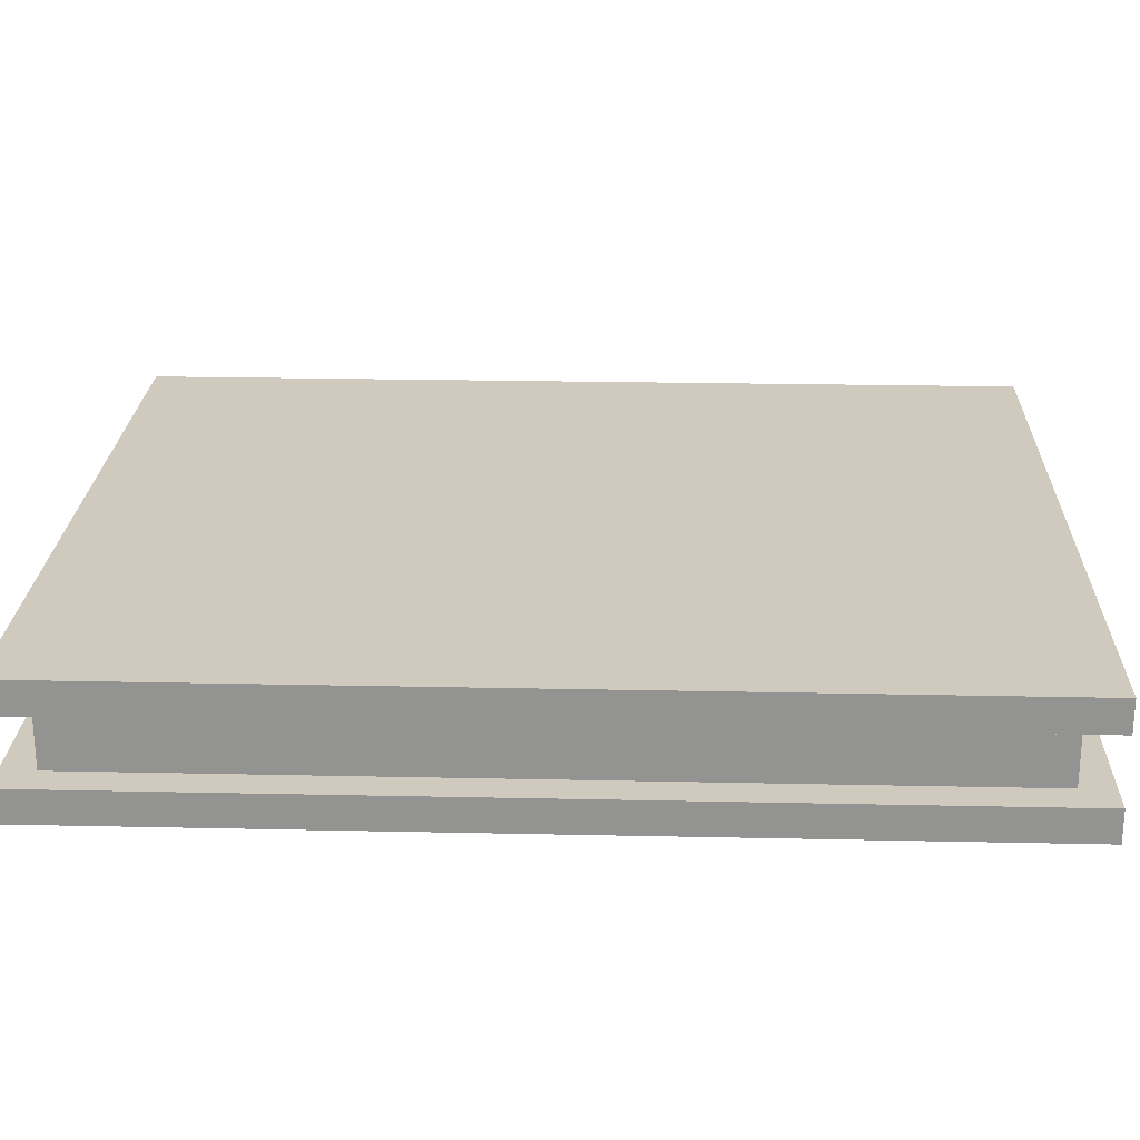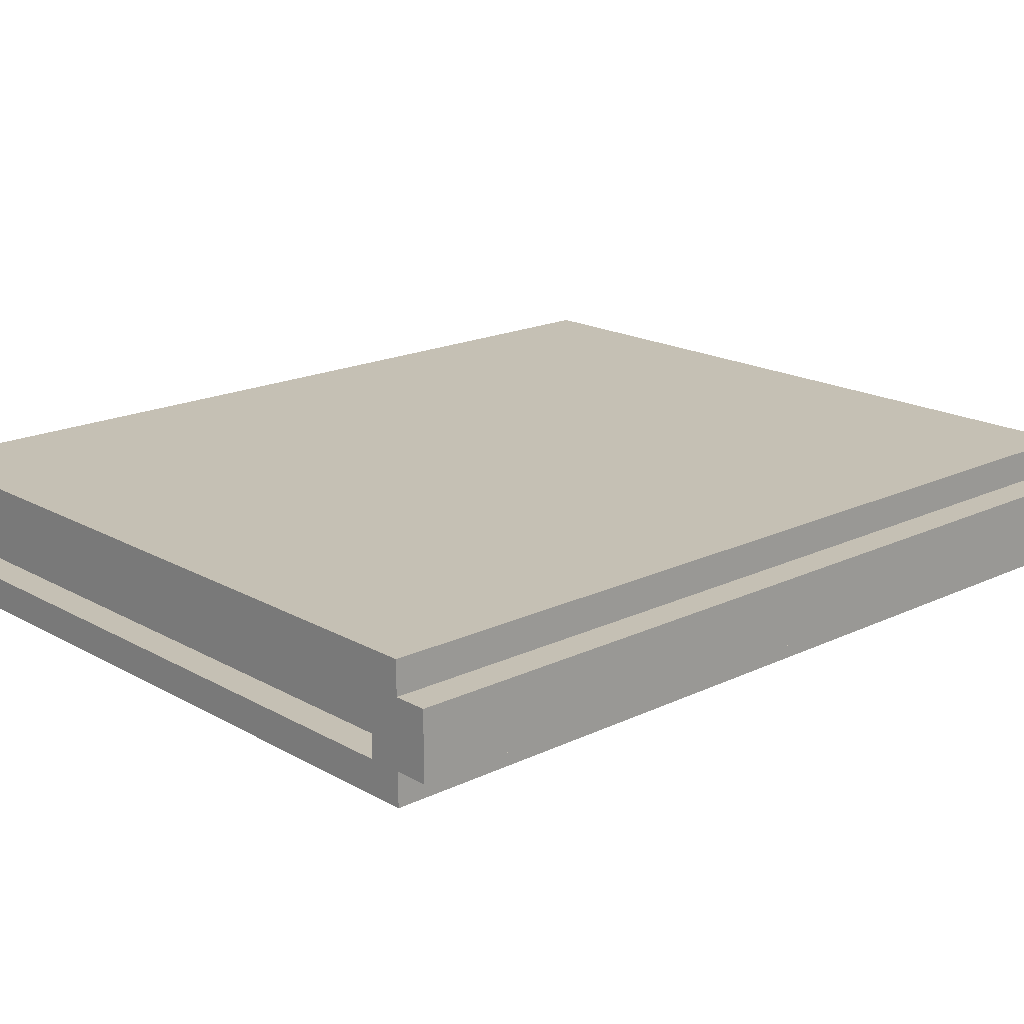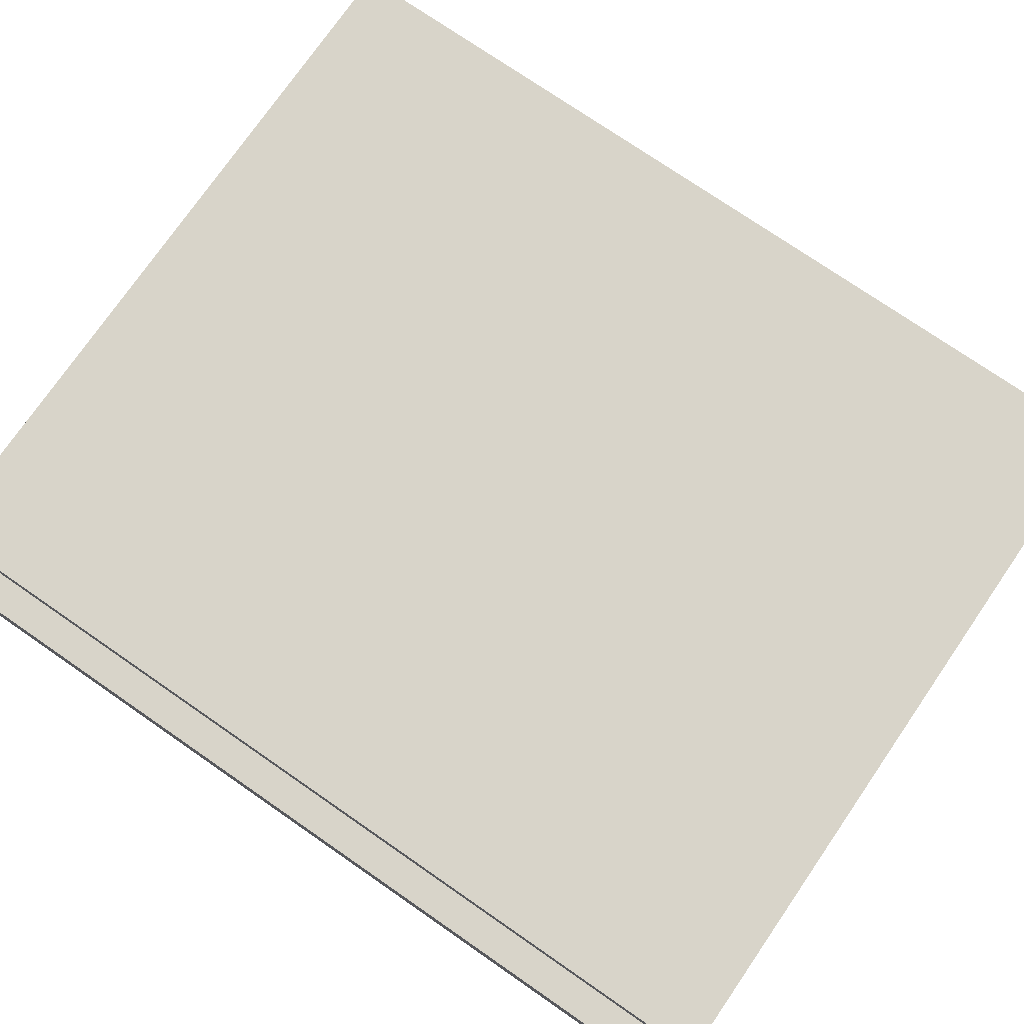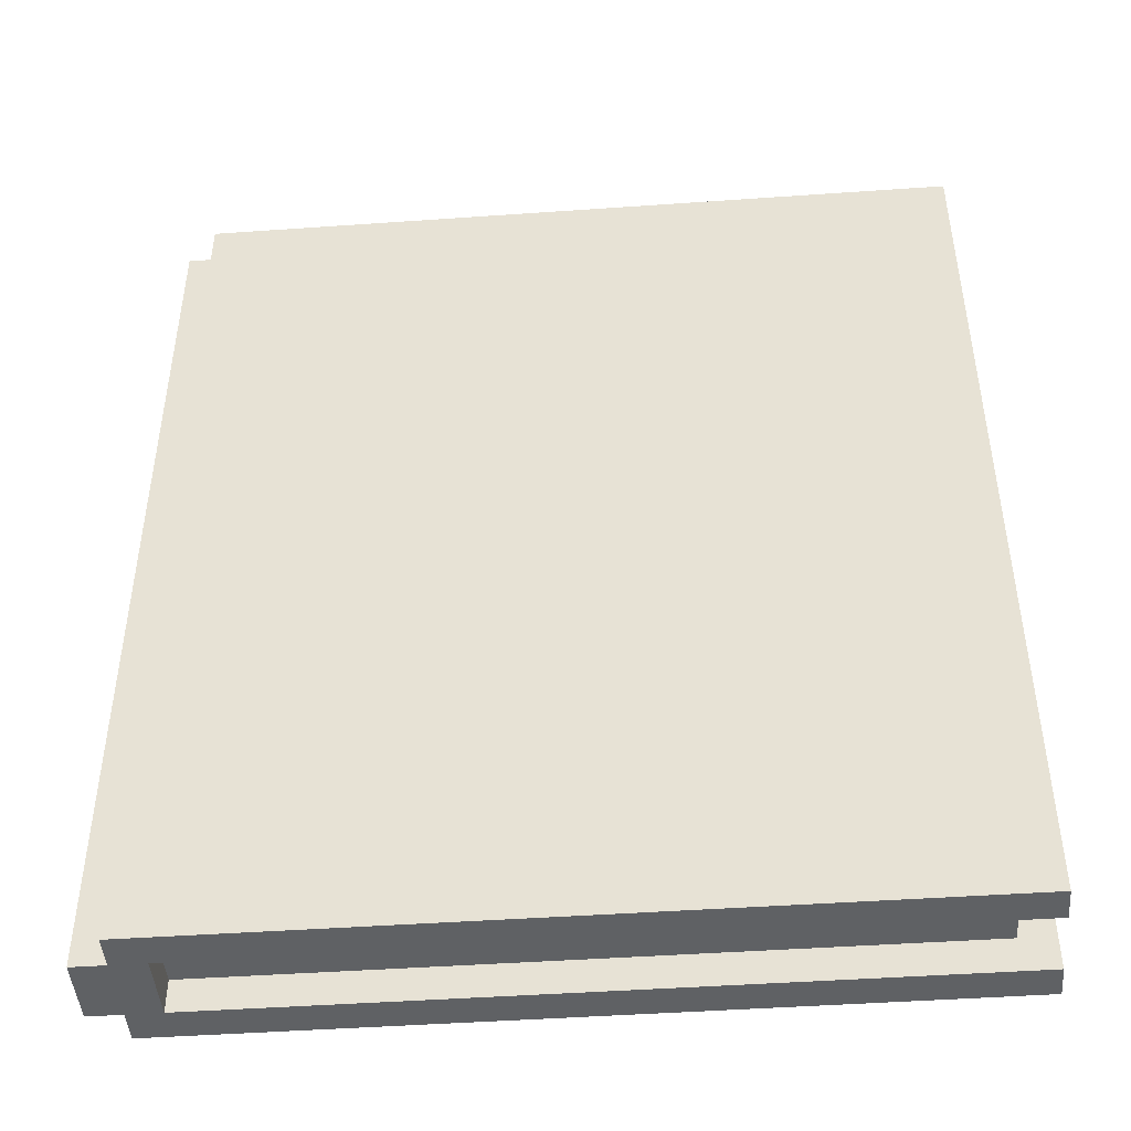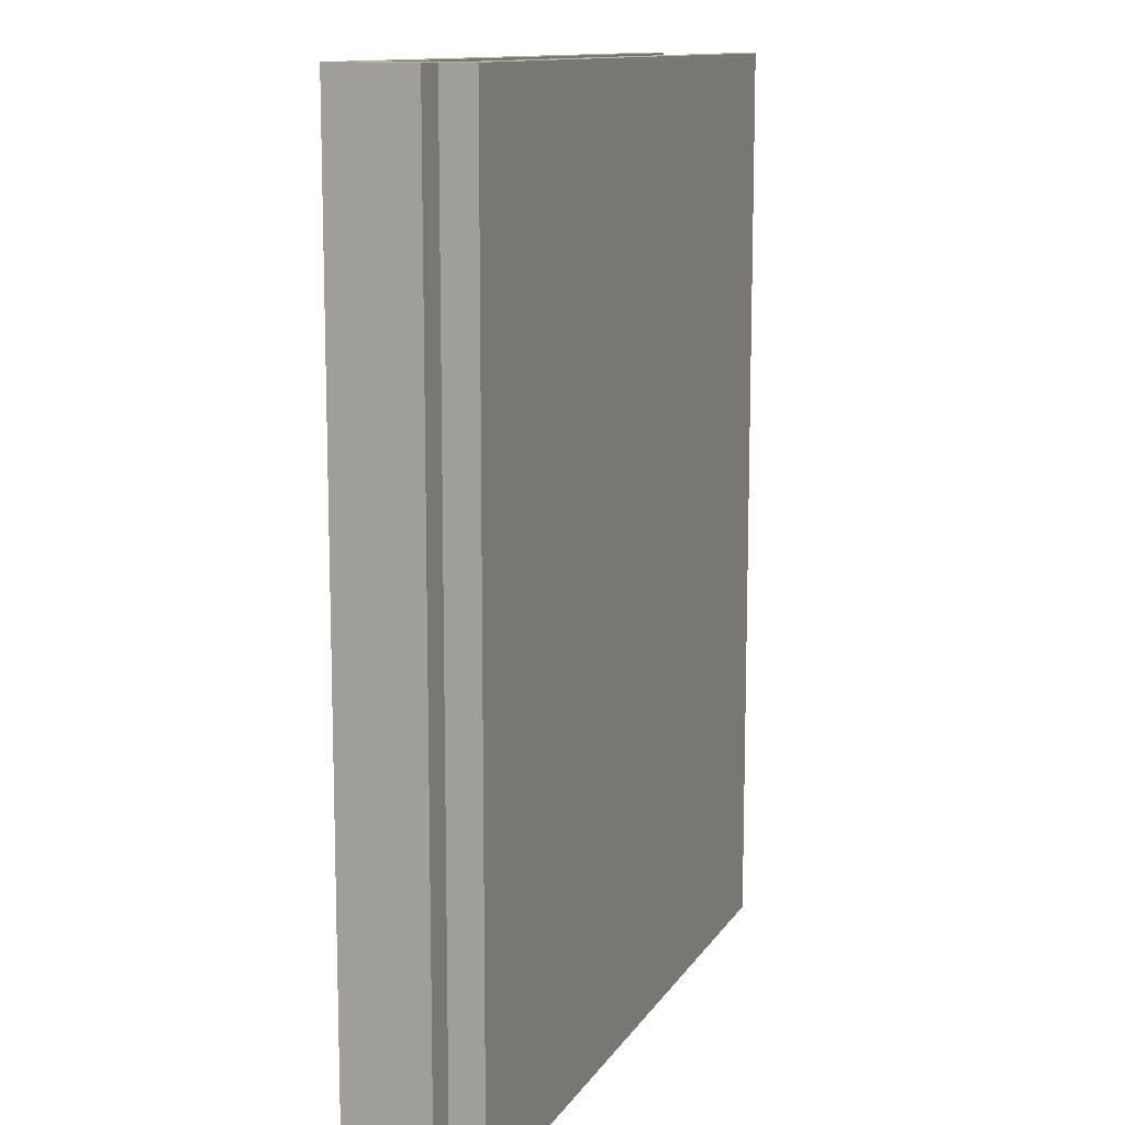
<metadata>
{"format":"obj","ext":"obj","renderer":"f3d","projection":"perspective","resolution":1024,"background":"white","views":[{"elev":23.1,"azim":92.1,"up":"+Y"},{"elev":18.2,"azim":-132.7,"up":"+Y"},{"elev":75.4,"azim":-55.4,"up":"+Y"},{"elev":-46.0,"azim":4.6,"up":"+Z"},{"elev":11.9,"azim":-69.8,"up":"+Z"}]}
</metadata>
<code>
o
v -1.3 0.1 1.5
v -1.3 0.1 1.4
v -1.3 0.1 1.2
v -1.3 0.1 1.1
v -1.3 0.1 0.8
v -1.3 0.1 -1.3
v -1.3 0.2 1.5
v -1.3 0.2 1.4
v -1.3 0.2 1.3
v -1.3 0.2 1.2
v -1.3 0.2 1.1
v -1.3 0.2 0.8
v -1.3 0.2 0.6
v -1.3 0.3 1.5
v -1.3 0.3 1.4
v -1.3 0.3 1.3
v -1.3 0.3 1.1
v -1.3 0.3 0.8
v -1.3 0.3 0.6
v -1.3 0.3 -1.3
v -1.2 0 1.5
v -1.2 0 -1.3
v -1.2 0.1 1.5
v -1.2 0.1 1.4
v -1.2 0.1 1.2
v -1.2 0.1 1.1
v -1.2 0.1 0.8
v -1.2 0.1 -1.3
v -1.2 0.3 1.5
v -1.2 0.3 1.4
v -1.2 0.3 1.3
v -1.2 0.3 1.1
v -1.2 0.3 0.9
v -1.2 0.3 0.8
v -1.2 0.3 0.6
v -1.2 0.3 -1.3
v -1.2 0.4 1.5
v -1.2 0.4 1.3
v -1.2 0.4 0.9
v -1.2 0.4 -1.3
v -1.1 0.1 1.5
v -1.1 0.1 1.4
v -1.1 0.1 -1.2
v -1.1 0.1 -1.3
v -1.1 0.2 1.4
v -1.1 0.2 -1.2
v -1.1 0.3 1.5
v -1.1 0.3 1.4
v -1.1 0.3 -1.2
v -1.1 0.3 -1.3
v 1 0.1 1.4
v 1 0.1 -1.2
v 1 0.2 1.4
v 1 0.2 -1.2
v 1 0.3 1.4
v 1 0.3 1
v 1 0.3 -1.2
v 1.1 0 1.5
v 1.1 0 -1.3
v 1.1 0.1 1.5
v 1.1 0.1 -1.3
v 1.1 0.3 1.5
v 1.1 0.3 1
v 1.1 0.3 -1.3
v 1.1 0.4 1.5
v 1.1 0.4 1
v 1.1 0.4 -1.3
v -1.3 0.1 1.5
v -1.3 0.2 1.5
v -1.3 0.3 1.5
v -1.2 0 1.5
v -1.2 0.1 1.5
v -1.2 0.2 1.5
v -1.2 0.3 1.5
v -1.2 0.4 1.5
v -1.1 0.1 1.5
v -1.1 0.3 1.5
v 0.5 0.3 1.5
v 0.5 0.4 1.5
v 1.1 0 1.5
v 1.1 0.1 1.5
v 1.1 0.3 1.5
v 1.1 0.4 1.5
v -1.1 0.1 1.4
v -1.1 0.2 1.4
v -1.1 0.3 1.4
v 0.5 0.3 1.4
v 1 0.1 1.4
v 1 0.2 1.4
v 1 0.3 1.4
v -1.1 0.1 -1.2
v -1.1 0.2 -1.2
v -1.1 0.3 -1.2
v 1 0.1 -1.2
v 1 0.2 -1.2
v 1 0.3 -1.2
v -1.3 0.1 -1.3
v -1.3 0.3 -1.3
v -1.2 0 -1.3
v -1.2 0.1 -1.3
v -1.2 0.3 -1.3
v -1.2 0.4 -1.3
v -1.1 0.1 -1.3
v -1.1 0.3 -1.3
v 1.1 0 -1.3
v 1.1 0.1 -1.3
v 1.1 0.3 -1.3
v 1.1 0.4 -1.3
v -1.2 0 1.5
v 1.1 0 1.5
v 0.2 0 1
v 0.3 0 1
v 0.2 0 0.9
v 0.3 0 0.9
v 0.4 0 0.8
v 0.5 0 0.8
v 0.4 0 0.7
v 0.5 0 0.7
v -0.9 0 0.2
v -0.8 0 0.2
v -0.5 0 0.2
v -0.4 0 0.2
v -0.9 0 0.1
v -0.8 0 0.1
v -0.7 0 0.1
v -0.6 0 0.1
v -0.5 0 0.1
v -0.8 0 0
v -0.7 0 0
v -0.6 0 0
v -0.4 0 0
v -0.3 0 0
v -0.8 0 -0.1
v -0.7 0 -0.1
v -0.6 0 -0.1
v -0.5 0 -0.1
v -0.4 0 -0.1
v -0.3 0 -0.1
v -0.9 0 -0.2
v -0.8 0 -0.2
v -0.7 0 -0.2
v -0.8 0 -0.3
v -0.7 0 -0.3
v -0.6 0 -0.3
v -0.5 0 -0.3
v -0.4 0 -0.3
v -0.9 0 -0.4
v -0.7 0 -0.4
v -0.5 0 -0.4
v -0.4 0 -0.4
v -0.7 0 -0.5
v -0.6 0 -0.5
v 0.8 0 -0.9
v 0.9 0 -0.9
v 0.6 0 -1.1
v 0.7 0 -1.1
v 0.8 0 -1.1
v 0.9 0 -1.1
v 1 0 -1.1
v 0.6 0 -1.2
v 0.7 0 -1.2
v 0.9 0 -1.2
v 1 0 -1.2
v -1.2 0 -1.3
v 1.1 0 -1.3
v -1.3 0.1 1.5
v -1.2 0.1 1.5
v -1.3 0.1 1.4
v -1.2 0.1 1.4
v -1.3 0.1 1.2
v -1.2 0.1 1.2
v -1.3 0.1 1.1
v -1.2 0.1 1.1
v -1.3 0.1 0.8
v -1.2 0.1 0.8
v -1.3 0.1 -1.3
v -1.2 0.1 -1.3
v -1.1 0.3 1.5
v 0.5 0.3 1.5
v 1.1 0.3 1.5
v -1.1 0.3 1.4
v 0.5 0.3 1.4
v 1 0.3 1.4
v 1 0.3 1
v 1.1 0.3 1
v -1.1 0.3 -1.2
v 1 0.3 -1.2
v -1.1 0.3 -1.3
v 1.1 0.3 -1.3
v -1.1 0.1 1.5
v 1.1 0.1 1.5
v -1.1 0.1 1.4
v 1 0.1 1.4
v -1.1 0.1 -1.2
v 1 0.1 -1.2
v -1.1 0.1 -1.3
v 1.1 0.1 -1.3
v -1.3 0.3 1.5
v -1.2 0.3 1.5
v -1.3 0.3 1.4
v -1.2 0.3 1.4
v -1.3 0.3 1.3
v -1.2 0.3 1.3
v -1.3 0.3 1.1
v -1.2 0.3 1.1
v -1.2 0.3 0.9
v -1.3 0.3 0.8
v -1.2 0.3 0.8
v -1.3 0.3 0.6
v -1.2 0.3 0.6
v -1.3 0.3 -1.3
v -1.2 0.3 -1.3
v -1.2 0.4 1.5
v 0.5 0.4 1.5
v 1.1 0.4 1.5
v 0.5 0.4 1.4
v 0.7 0.4 1.4
v -1.2 0.4 1.3
v -1.1 0.4 1.3
v 0.6 0.4 1.3
v 0.7 0.4 1.3
v 0.8 0.4 1.3
v 0.9 0.4 1.3
v 1 0.4 1.3
v 0.4 0.4 1.2
v 0.6 0.4 1.2
v 0.7 0.4 1.2
v 0.8 0.4 1.2
v 0.9 0.4 1.2
v 1 0.4 1.2
v -1.1 0.4 1.1
v -1 0.4 1.1
v 0.4 0.4 1.1
v 0.6 0.4 1.1
v 0.8 0.4 1.1
v 0.9 0.4 1.1
v 1 0.4 1.1
v -1.1 0.4 1
v -1 0.4 1
v -0.9 0.4 1
v 0.8 0.4 1
v 0.9 0.4 1
v 1 0.4 1
v 1.1 0.4 1
v -1.2 0.4 0.9
v -1.1 0.4 0.9
v -1 0.4 0.9
v -0.9 0.4 0.9
v -0.9 0.4 0
v -0.8 0.4 0
v 0.7 0.4 0
v 0.8 0.4 0
v -0.9 0.4 -0.1
v -0.8 0.4 -0.1
v -0.7 0.4 -0.1
v -0.6 0.4 -0.1
v -0.5 0.4 -0.1
v 0.7 0.4 -0.1
v 0.8 0.4 -0.1
v -0.7 0.4 -0.2
v -0.6 0.4 -0.2
v -0.5 0.4 -0.2
v -0.4 0.4 -0.2
v 0.9 0.4 -0.2
v 1 0.4 -0.2
v -0.8 0.4 -0.3
v -0.7 0.4 -0.3
v -0.6 0.4 -0.3
v -0.5 0.4 -0.3
v -0.4 0.4 -0.3
v 0.5 0.4 -0.3
v 0.9 0.4 -0.3
v 1 0.4 -0.3
v -0.8 0.4 -0.4
v -0.7 0.4 -0.4
v -0.6 0.4 -0.4
v -0.5 0.4 -0.4
v -0.4 0.4 -0.4
v -0.3 0.4 -0.4
v 0 0.4 -0.4
v 0.1 0.4 -0.4
v -0.8 0.4 -0.5
v -0.7 0.4 -0.5
v -0.5 0.4 -0.5
v -0.4 0.4 -0.5
v -0.3 0.4 -0.5
v -0.2 0.4 -0.5
v -0.1 0.4 -0.5
v 0 0.4 -0.5
v 0.1 0.4 -0.5
v 0.2 0.4 -0.5
v 0.3 0.4 -0.5
v 0.4 0.4 -0.5
v -0.4 0.4 -0.6
v -0.3 0.4 -0.6
v -0.2 0.4 -0.6
v -0.1 0.4 -0.6
v 0.1 0.4 -0.6
v 0.2 0.4 -0.6
v 0.3 0.4 -0.6
v 0.4 0.4 -0.6
v -0.5 0.4 -0.7
v -0.4 0.4 -0.7
v -0.3 0.4 -0.7
v -0.2 0.4 -0.7
v -0.1 0.4 -0.7
v 0 0.4 -0.7
v -0.8 0.4 -0.8
v -0.7 0.4 -0.8
v -0.6 0.4 -0.8
v 0 0.4 -0.8
v 0.1 0.4 -0.8
v 0.2 0.4 -0.8
v 0.3 0.4 -0.8
v 0.5 0.4 -0.8
v -0.9 0.4 -0.9
v -0.8 0.4 -0.9
v -0.7 0.4 -0.9
v -0.9 0.4 -1
v -0.8 0.4 -1
v -1.2 0.4 -1.3
v 1.1 0.4 -1.3
f 7 2 1
f 8 3 2
f 8 2 7
f 9 3 8
f 10 4 3
f 10 3 9
f 11 5 4
f 11 4 10
f 12 6 5
f 12 5 11
f 13 6 12
f 14 8 7
f 15 9 8
f 15 8 14
f 16 11 10
f 16 9 15
f 16 10 9
f 17 12 11
f 17 11 16
f 18 13 12
f 18 12 17
f 19 6 13
f 19 13 18
f 20 6 19
f 23 22 21
f 24 22 23
f 25 22 24
f 26 22 25
f 27 22 26
f 28 22 27
f 37 30 29
f 37 31 30
f 38 32 31
f 38 31 37
f 38 33 32
f 39 36 35
f 39 33 38
f 39 35 34
f 39 34 33
f 40 36 39
f 41 42 45
f 43 44 46
f 41 45 47
f 47 45 48
f 46 44 49
f 49 44 50
f 51 52 53
f 53 52 54
f 53 54 55
f 55 54 56
f 56 54 57
f 58 59 60
f 60 59 61
f 62 63 65
f 63 64 66
f 65 63 66
f 66 64 67
f 72 69 68
f 73 70 69
f 73 69 72
f 74 70 73
f 76 72 71
f 76 75 74
f 76 74 73
f 76 73 72
f 77 75 76
f 78 75 77
f 79 75 78
f 80 76 71
f 81 76 80
f 82 79 78
f 83 79 82
f 87 86 85
f 88 85 84
f 89 87 85
f 89 85 88
f 90 87 89
f 91 92 94
f 92 93 95
f 94 92 95
f 95 93 96
f 97 98 100
f 100 98 101
f 99 100 103
f 101 102 103
f 100 101 103
f 103 102 104
f 99 103 105
f 105 103 106
f 104 102 107
f 107 102 108
f 111 110 109
f 112 110 111
f 113 111 109
f 113 112 111
f 114 110 112
f 114 112 113
f 115 114 113
f 115 110 114
f 116 110 115
f 117 115 113
f 117 116 115
f 118 110 116
f 118 116 117
f 119 113 109
f 119 117 113
f 119 118 117
f 120 118 119
f 121 118 120
f 122 118 121
f 123 119 109
f 123 120 119
f 124 121 120
f 124 120 123
f 125 121 124
f 126 121 125
f 127 122 121
f 127 121 126
f 128 124 123
f 128 125 124
f 129 126 125
f 129 125 128
f 130 127 126
f 130 126 129
f 131 118 122
f 131 127 130
f 131 122 127
f 132 118 131
f 133 128 123
f 133 129 128
f 134 130 129
f 134 129 133
f 135 131 130
f 135 130 134
f 136 131 135
f 137 132 131
f 137 131 136
f 138 118 132
f 138 132 137
f 139 133 123
f 139 123 109
f 140 136 135
f 140 133 139
f 140 134 133
f 140 135 134
f 141 136 140
f 142 140 139
f 142 141 140
f 143 136 141
f 143 141 142
f 144 136 143
f 145 137 136
f 145 136 144
f 145 138 137
f 146 138 145
f 147 144 143
f 147 143 142
f 147 139 109
f 147 142 139
f 148 144 147
f 149 146 145
f 149 145 144
f 150 138 146
f 150 146 149
f 151 144 148
f 151 148 147
f 152 149 144
f 152 144 151
f 152 150 149
f 153 110 118
f 153 150 152
f 153 152 151
f 153 118 138
f 153 138 150
f 154 110 153
f 155 153 151
f 156 153 155
f 157 154 153
f 157 153 156
f 158 110 154
f 158 154 157
f 159 110 158
f 160 156 155
f 160 155 151
f 161 157 156
f 161 156 160
f 161 158 157
f 162 159 158
f 162 158 161
f 163 110 159
f 163 159 162
f 164 147 109
f 164 151 147
f 164 163 162
f 164 161 160
f 164 162 161
f 164 160 151
f 165 110 163
f 165 163 164
f 168 167 166
f 169 167 168
f 170 169 168
f 171 169 170
f 172 171 170
f 173 171 172
f 174 173 172
f 175 173 174
f 176 175 174
f 177 175 176
f 181 179 178
f 182 180 179
f 182 179 181
f 183 180 182
f 184 180 183
f 185 180 184
f 187 185 184
f 188 187 186
f 189 185 187
f 189 187 188
f 190 191 192
f 192 191 193
f 193 191 195
f 194 195 196
f 195 191 197
f 196 195 197
f 198 199 200
f 200 199 201
f 200 201 202
f 202 201 203
f 202 203 204
f 204 203 205
f 204 205 206
f 204 206 207
f 207 206 208
f 207 208 209
f 209 208 210
f 209 210 211
f 211 210 212
f 213 214 216
f 214 215 216
f 216 215 217
f 213 216 218
f 216 217 218
f 218 217 219
f 219 217 220
f 217 215 221
f 220 217 221
f 221 215 222
f 222 215 223
f 223 215 224
f 219 220 225
f 220 221 226
f 225 220 226
f 221 222 227
f 226 221 227
f 222 223 228
f 227 222 228
f 223 224 229
f 228 223 229
f 224 215 230
f 229 224 230
f 218 219 231
f 219 225 231
f 231 225 232
f 225 226 233
f 232 225 233
f 228 229 234
f 233 226 234
f 226 227 234
f 227 228 234
f 234 229 235
f 229 230 236
f 235 229 236
f 230 215 237
f 236 230 237
f 231 232 238
f 218 231 238
f 232 233 239
f 238 232 239
f 234 235 239
f 233 234 239
f 239 235 240
f 235 236 241
f 240 235 241
f 236 237 242
f 241 236 242
f 237 215 243
f 242 237 243
f 243 215 244
f 218 238 245
f 238 239 246
f 245 238 246
f 239 240 247
f 246 239 247
f 240 241 248
f 247 240 248
f 241 242 248
f 243 244 248
f 242 243 248
f 245 246 249
f 248 244 249
f 247 248 249
f 246 247 249
f 249 244 250
f 250 244 251
f 251 244 252
f 245 249 253
f 249 250 253
f 250 251 254
f 253 250 254
f 254 251 255
f 255 251 256
f 256 251 257
f 251 252 258
f 257 251 258
f 252 244 259
f 258 252 259
f 254 255 260
f 255 256 260
f 256 257 261
f 260 256 261
f 257 258 262
f 261 257 262
f 258 259 262
f 262 259 263
f 259 244 264
f 263 259 264
f 264 244 265
f 260 261 266
f 254 260 266
f 253 254 266
f 262 263 266
f 261 262 266
f 266 263 267
f 267 263 268
f 268 263 269
f 263 264 270
f 269 263 270
f 270 264 271
f 264 265 272
f 271 264 272
f 265 244 273
f 272 265 273
f 253 266 274
f 266 267 274
f 267 268 275
f 274 267 275
f 268 269 276
f 275 268 276
f 269 270 277
f 276 269 277
f 270 271 278
f 277 270 278
f 278 271 279
f 279 271 280
f 280 271 281
f 274 275 282
f 253 274 282
f 275 276 283
f 282 275 283
f 276 277 284
f 277 278 284
f 278 279 285
f 284 278 285
f 279 280 286
f 285 279 286
f 286 280 287
f 287 280 288
f 280 281 289
f 288 280 289
f 281 271 290
f 289 281 290
f 290 271 291
f 291 271 292
f 292 271 293
f 284 285 294
f 285 286 294
f 286 287 295
f 294 286 295
f 287 288 296
f 295 287 296
f 288 289 297
f 296 288 297
f 289 290 297
f 290 291 298
f 297 290 298
f 291 292 299
f 298 291 299
f 292 293 300
f 299 292 300
f 293 271 301
f 300 293 301
f 276 284 302
f 284 294 302
f 294 295 303
f 302 294 303
f 295 296 304
f 303 295 304
f 296 297 305
f 304 296 305
f 297 298 306
f 305 297 306
f 306 298 307
f 253 282 308
f 282 283 308
f 283 276 309
f 308 283 309
f 302 303 310
f 309 276 310
f 276 302 310
f 305 306 310
f 303 304 310
f 304 305 310
f 306 307 310
f 307 298 311
f 310 307 311
f 298 299 312
f 311 298 312
f 299 300 313
f 312 299 313
f 300 301 314
f 313 300 314
f 271 272 315
f 314 301 315
f 272 273 315
f 301 271 315
f 253 308 316
f 245 253 316
f 308 309 317
f 316 308 317
f 313 314 318
f 317 309 318
f 314 315 318
f 310 311 318
f 309 310 318
f 312 313 318
f 311 312 318
f 316 317 319
f 245 316 319
f 317 318 320
f 319 317 320
f 245 319 321
f 319 320 321
f 318 315 322
f 321 320 322
f 315 273 322
f 320 318 322
f 273 244 322

</code>
